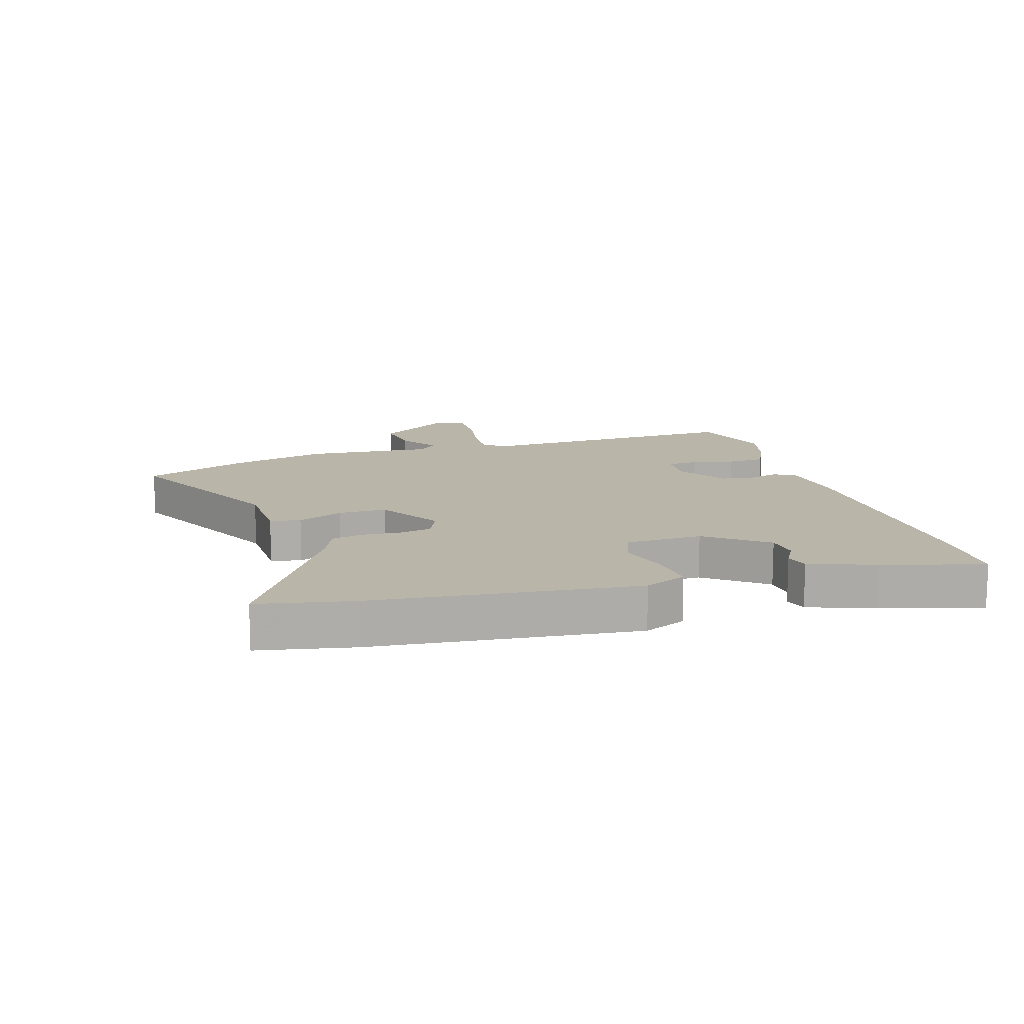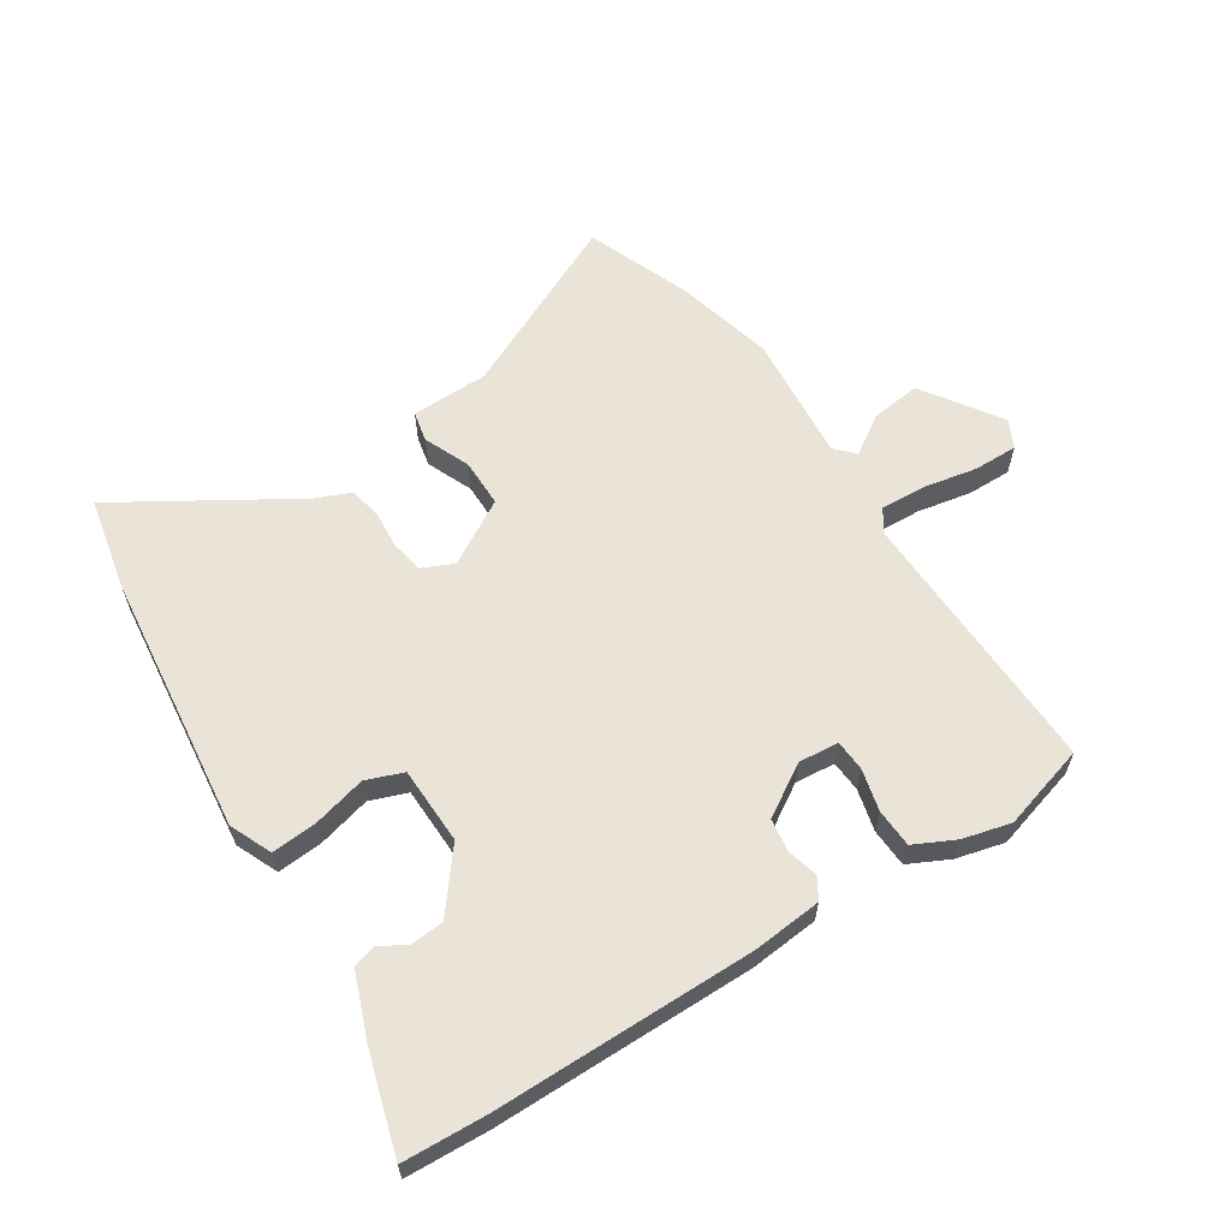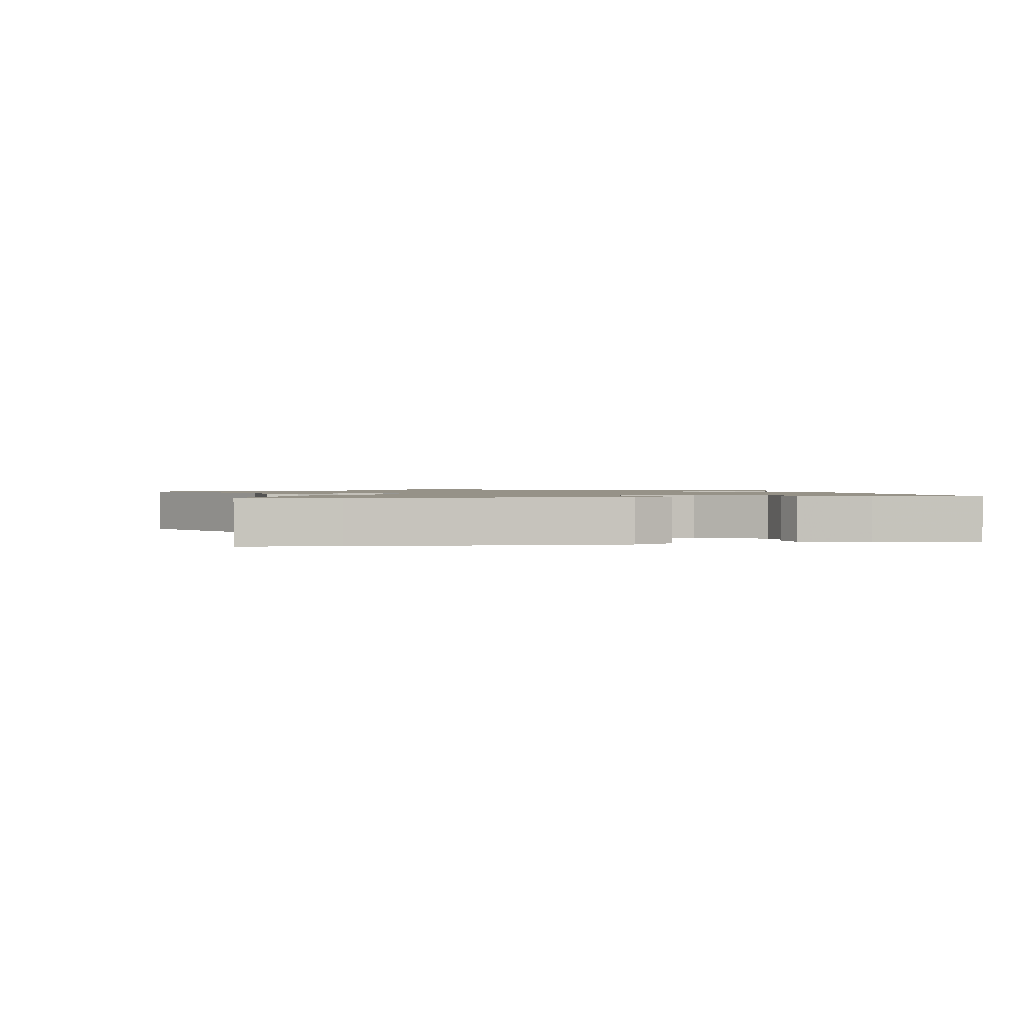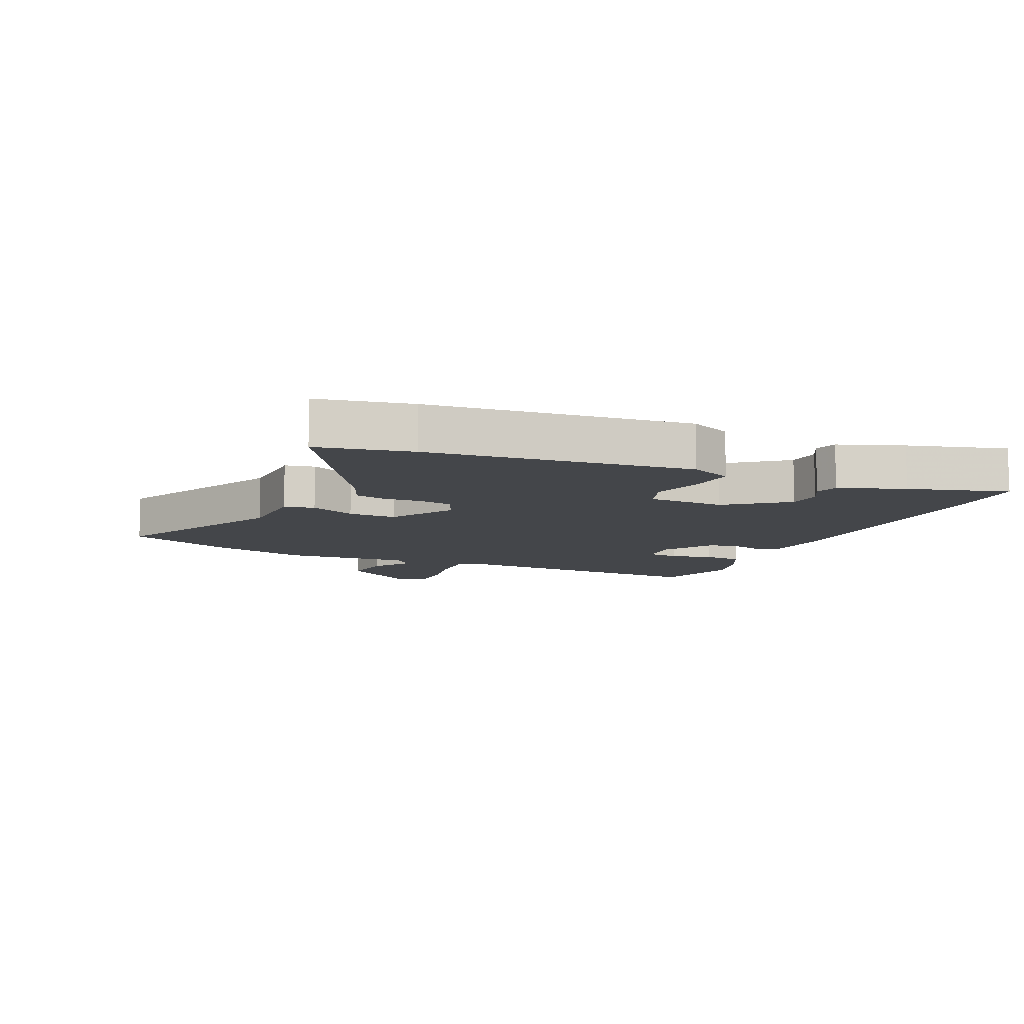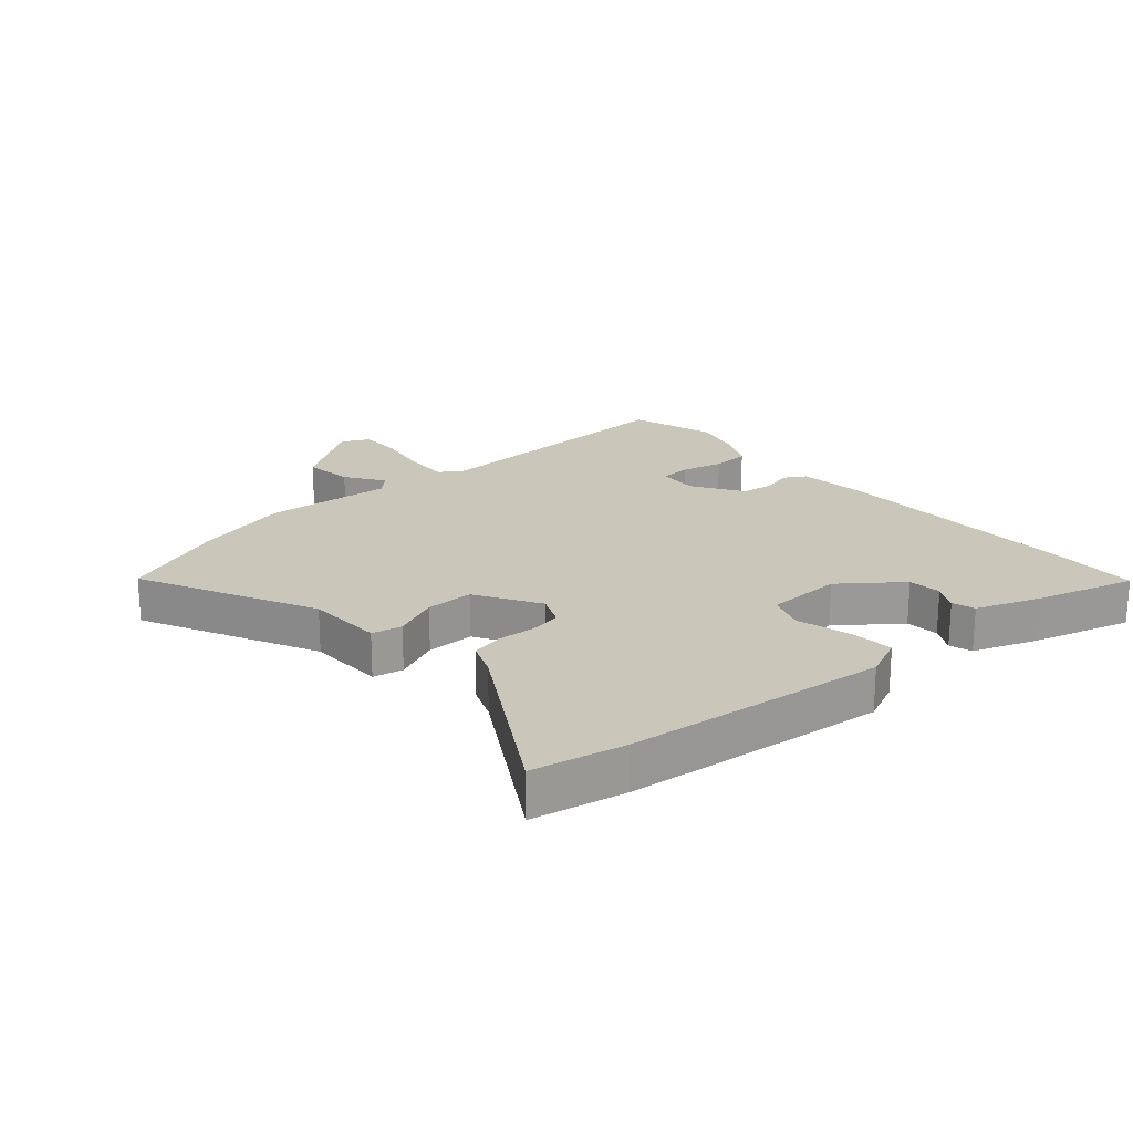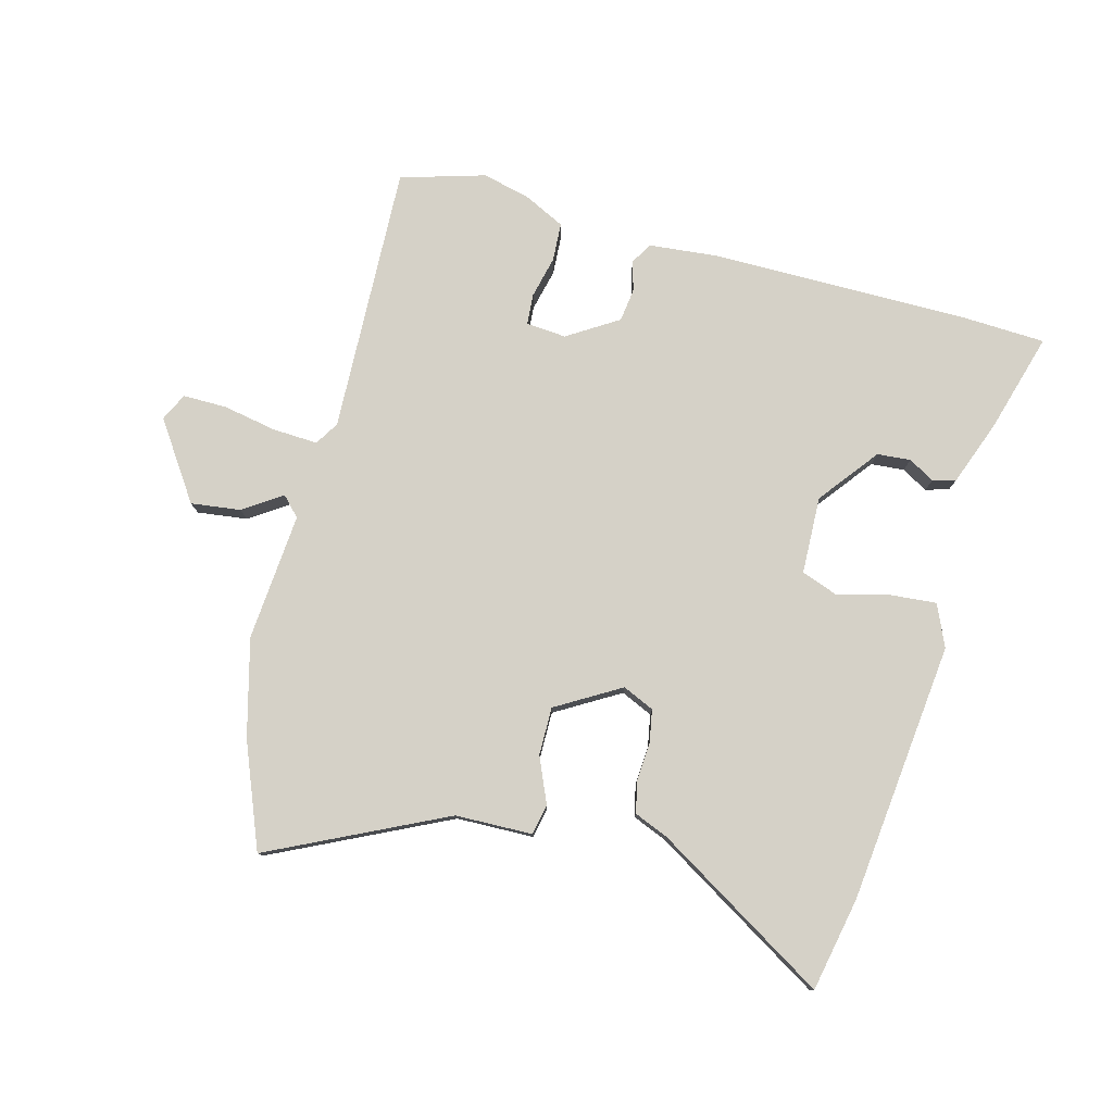
<metadata>
{"format":"obj","ext":"obj","renderer":"f3d","projection":"perspective","resolution":1024,"background":"white","views":[{"elev":13.4,"azim":73.1,"up":"+Y"},{"elev":61.0,"azim":147.9,"up":"+Y"},{"elev":1.2,"azim":74.9,"up":"+Y"},{"elev":-9.6,"azim":66.1,"up":"+Y"},{"elev":21.2,"azim":49.0,"up":"+Y"},{"elev":78.9,"azim":15.3,"up":"+Y"}]}
</metadata>
<code>
v -0.504 0.07 0.49
v -0.434 0.07 0.662
v -0.146 0.07 0.521
v -0.019 0.07 0.517
v -0.009 0.07 0.467
v -0.042 0.07 0.392
v -0.043 0.07 0.313
v 0.062 0.07 0.25
v 0.114 0.07 0.273
v 0.124 0.07 0.326
v 0.12 0.07 0.389
v 0.132 0.07 0.442
v 0.189 0.07 0.465
v 0.474 0.07 0.635
v 0.504 0.07 0.481
v 0.548 0.07 0.051
v 0.517 0.07 -0.018
v 0.442 0.07 -0.011
v 0.356 0.07 0.012
v 0.295 0.07 -0.01
v 0.29 0.07 -0.137
v 0.365 0.07 -0.235
v 0.42 0.07 -0.24
v 0.463 0.07 -0.216
v 0.501 0.07 -0.227
v 0.54 0.07 -0.334
v 0.586 0.07 -0.497
v 0.45 0.07 -0.502
v 0.023 0.07 -0.498
v -0.09 0.07 -0.486
v -0.111 0.07 -0.451
v -0.097 0.07 -0.402
v -0.104 0.07 -0.347
v -0.187 0.07 -0.294
v -0.253 0.07 -0.299
v -0.257 0.07 -0.35
v -0.241 0.07 -0.419
v -0.245 0.07 -0.482
v -0.312 0.07 -0.514
v -0.391 0.07 -0.533
v -0.53 0.07 -0.491
v -0.511 0.07 -0.048
v -0.535 0.07 -0.009
v -0.609 0.07 -0.012
v -0.698 0.07 -0.028
v -0.77 0.07 -0.028
v -0.792 0.07 0.018
v -0.705 0.07 0.144
v -0.623 0.07 0.133
v -0.56 0.07 0.09
v -0.53 0.07 0.121
v -0.546 0.07 0.331
v -0.504 0 0.49
v -0.434 0 0.662
v -0.146 0 0.521
v -0.019 0 0.517
v -0.009 0 0.467
v -0.042 0 0.392
v -0.043 0 0.313
v 0.062 0 0.25
v 0.114 0 0.273
v 0.124 0 0.326
v 0.12 0 0.389
v 0.132 0 0.442
v 0.189 0 0.465
v 0.474 0 0.635
v 0.504 0 0.481
v 0.548 0 0.051
v 0.517 0 -0.018
v 0.442 0 -0.011
v 0.356 0 0.012
v 0.295 0 -0.01
v 0.29 0 -0.137
v 0.365 0 -0.235
v 0.42 0 -0.24
v 0.463 0 -0.216
v 0.501 0 -0.227
v 0.54 0 -0.334
v 0.586 0 -0.497
v 0.45 0 -0.502
v 0.023 0 -0.498
v -0.09 0 -0.486
v -0.111 0 -0.451
v -0.097 0 -0.402
v -0.104 0 -0.347
v -0.187 0 -0.294
v -0.253 0 -0.299
v -0.257 0 -0.35
v -0.241 0 -0.419
v -0.245 0 -0.482
v -0.312 0 -0.514
v -0.391 0 -0.533
v -0.53 0 -0.491
v -0.511 0 -0.048
v -0.535 0 -0.009
v -0.609 0 -0.012
v -0.698 0 -0.028
v -0.77 0 -0.028
v -0.792 0 0.018
v -0.705 0 0.144
v -0.623 0 0.133
v -0.56 0 0.09
v -0.53 0 0.121
v -0.546 0 0.331
f 51 52 1 2
f 47 48 49 50
f 45 46 47 50
f 44 45 50
f 43 44 50 51
f 42 43 51 2
f 36 37 38 39
f 35 36 39 40
f 29 30 31 32
f 29 32 33
f 28 29 33
f 27 28 33 34
f 23 24 25 26
f 22 23 26 27
f 16 17 18 19
f 14 15 16 19
f 13 14 19 20
f 10 11 12 13
f 9 10 13 20
f 8 9 20 21
f 3 4 5 6
f 3 6 7
f 2 3 7
f 42 2 7
f 35 40 41 42
f 34 35 42 7
f 22 27 34
f 21 22 34
f 7 8 21 34
f 54 53 104 103
f 102 101 100 99
f 102 99 98 97
f 102 97 96
f 103 102 96 95
f 54 103 95 94
f 91 90 89 88
f 92 91 88 87
f 84 83 82 81
f 85 84 81
f 85 81 80
f 86 85 80 79
f 78 77 76 75
f 79 78 75 74
f 71 70 69 68
f 71 68 67 66
f 72 71 66 65
f 65 64 63 62
f 72 65 62 61
f 73 72 61 60
f 58 57 56 55
f 59 58 55
f 59 55 54
f 59 54 94
f 94 93 92 87
f 59 94 87 86
f 86 79 74
f 86 74 73
f 86 73 60 59
f 1 53 54 2
f 2 54 55 3
f 3 55 56 4
f 4 56 57 5
f 5 57 58 6
f 6 58 59 7
f 7 59 60 8
f 8 60 61 9
f 9 61 62 10
f 10 62 63 11
f 11 63 64 12
f 12 64 65 13
f 13 65 66 14
f 14 66 67 15
f 15 67 68 16
f 16 68 69 17
f 17 69 70 18
f 18 70 71 19
f 19 71 72 20
f 20 72 73 21
f 21 73 74 22
f 22 74 75 23
f 23 75 76 24
f 24 76 77 25
f 25 77 78 26
f 26 78 79 27
f 27 79 80 28
f 28 80 81 29
f 29 81 82 30
f 30 82 83 31
f 31 83 84 32
f 32 84 85 33
f 33 85 86 34
f 34 86 87 35
f 35 87 88 36
f 36 88 89 37
f 37 89 90 38
f 38 90 91 39
f 39 91 92 40
f 40 92 93 41
f 41 93 94 42
f 42 94 95 43
f 43 95 96 44
f 44 96 97 45
f 45 97 98 46
f 46 98 99 47
f 47 99 100 48
f 48 100 101 49
f 49 101 102 50
f 50 102 103 51
f 51 103 104 52
f 52 104 53 1

</code>
